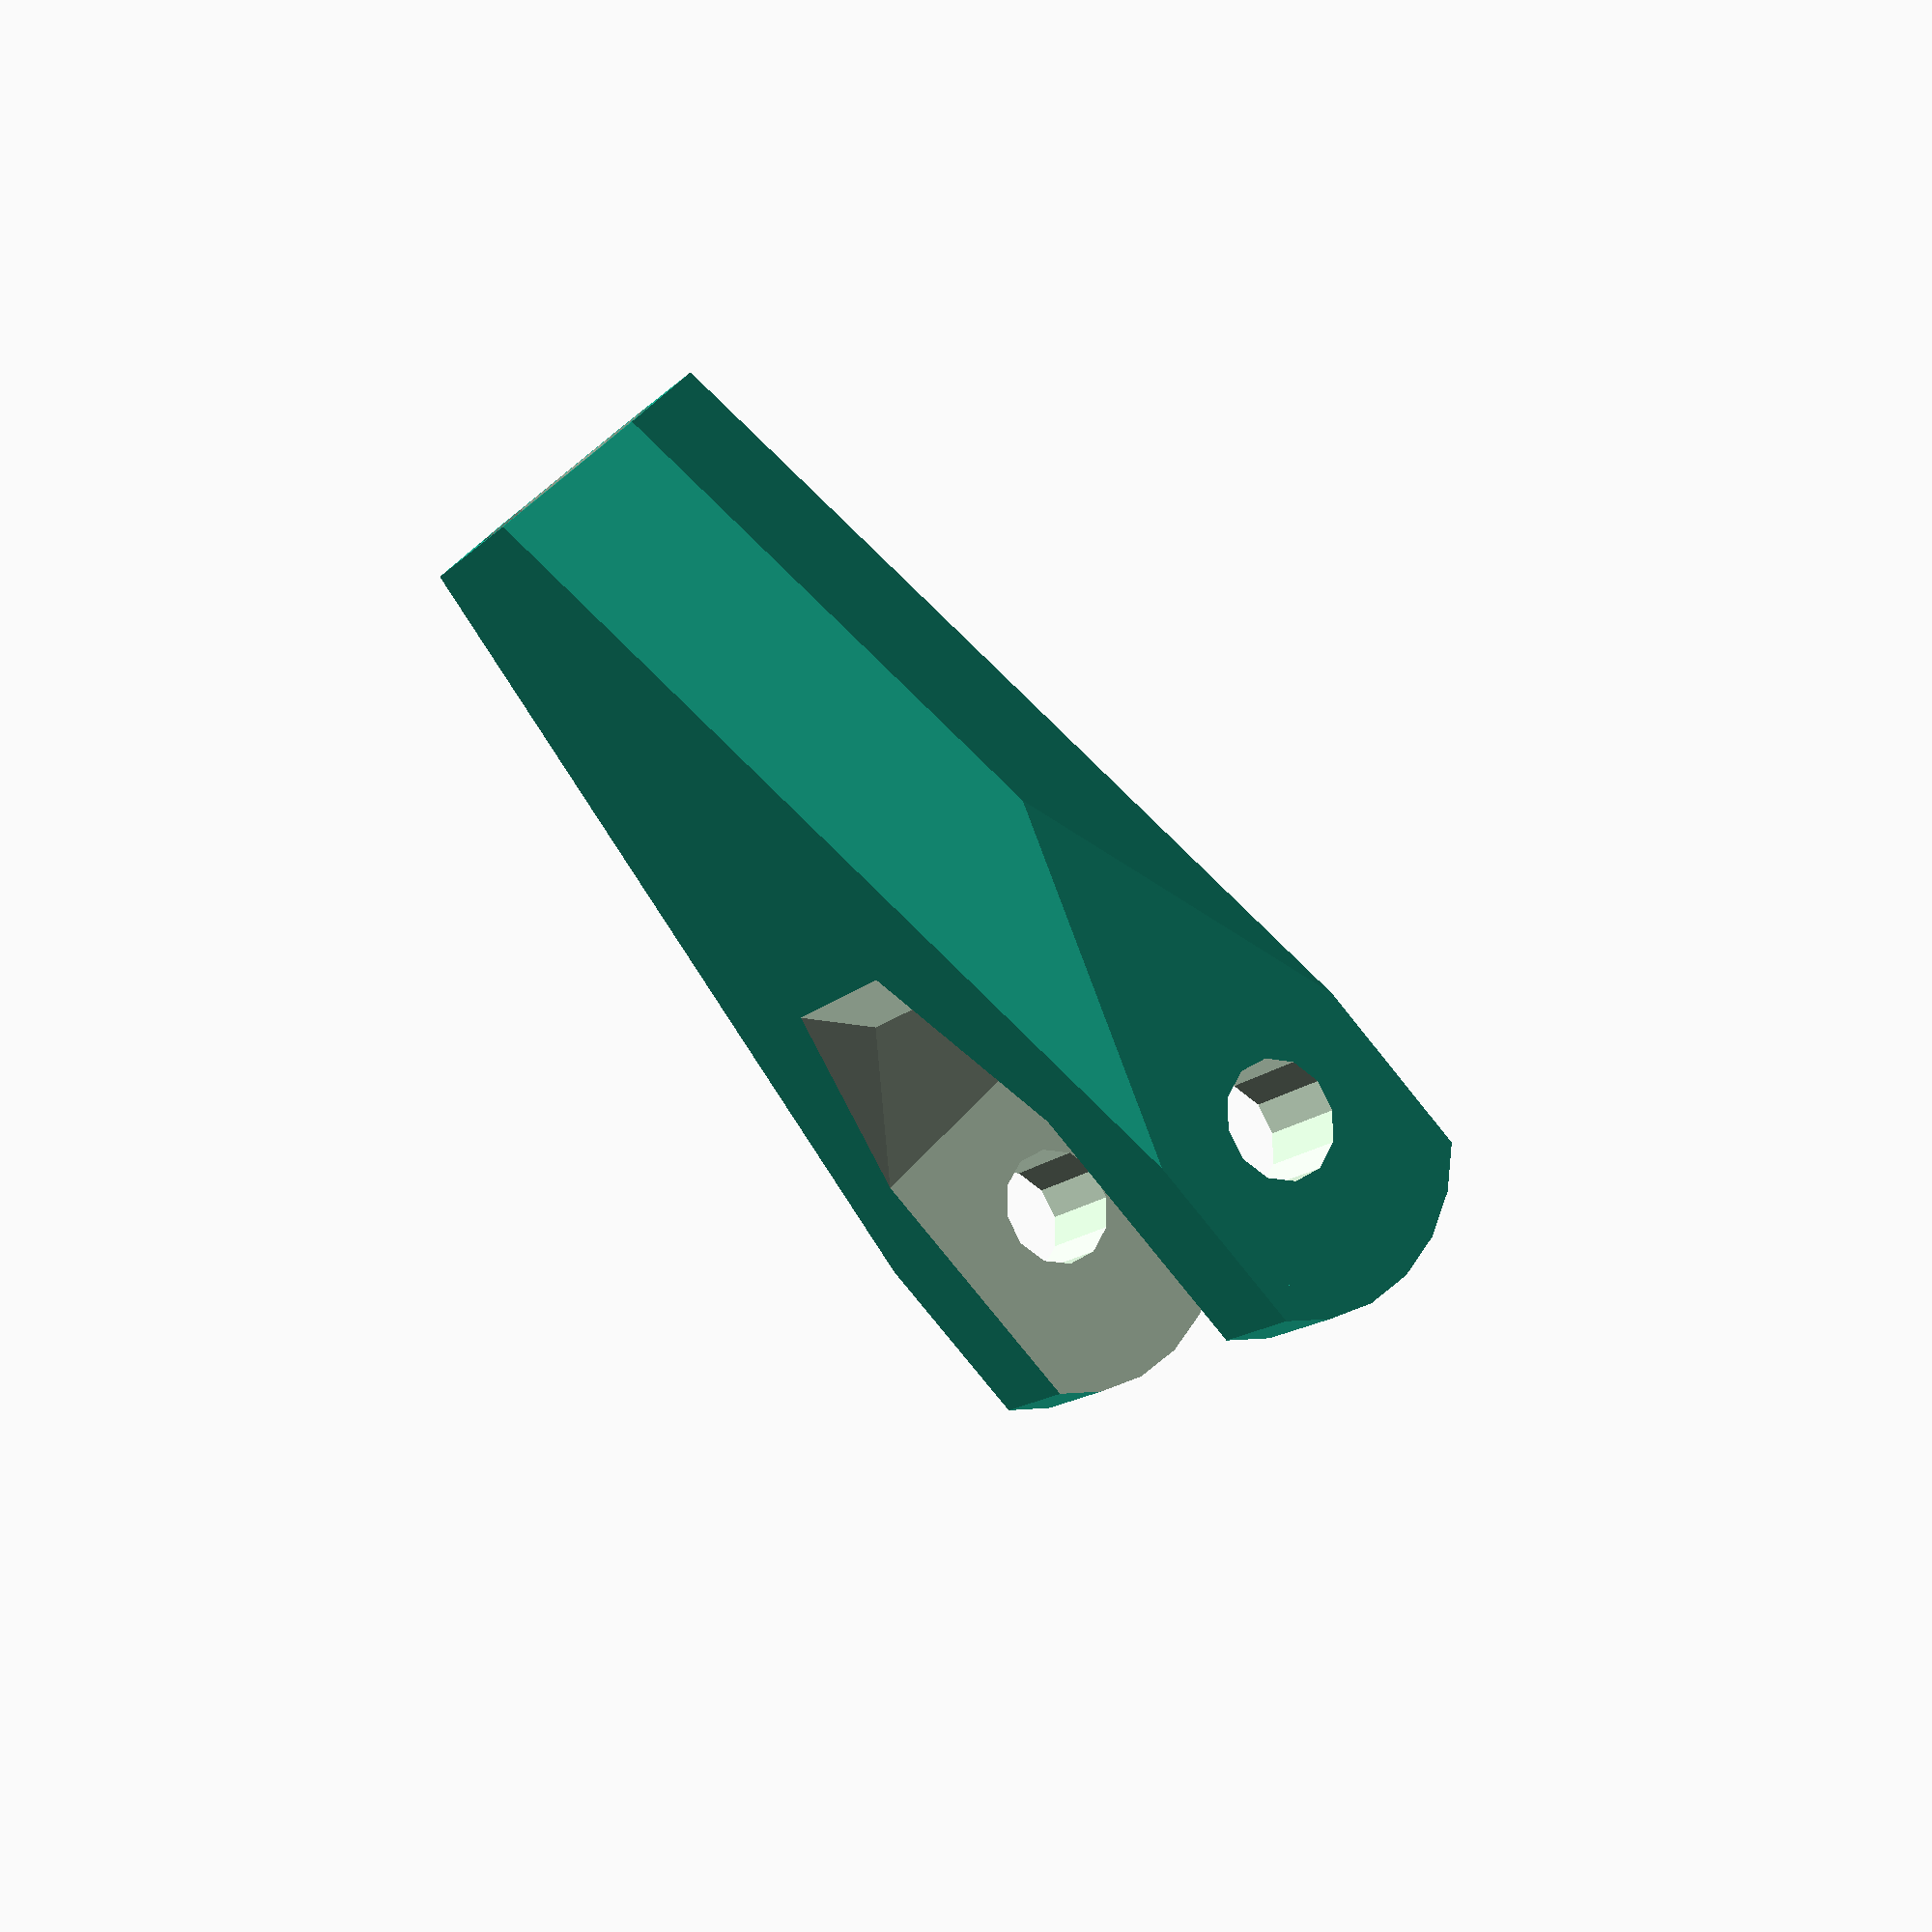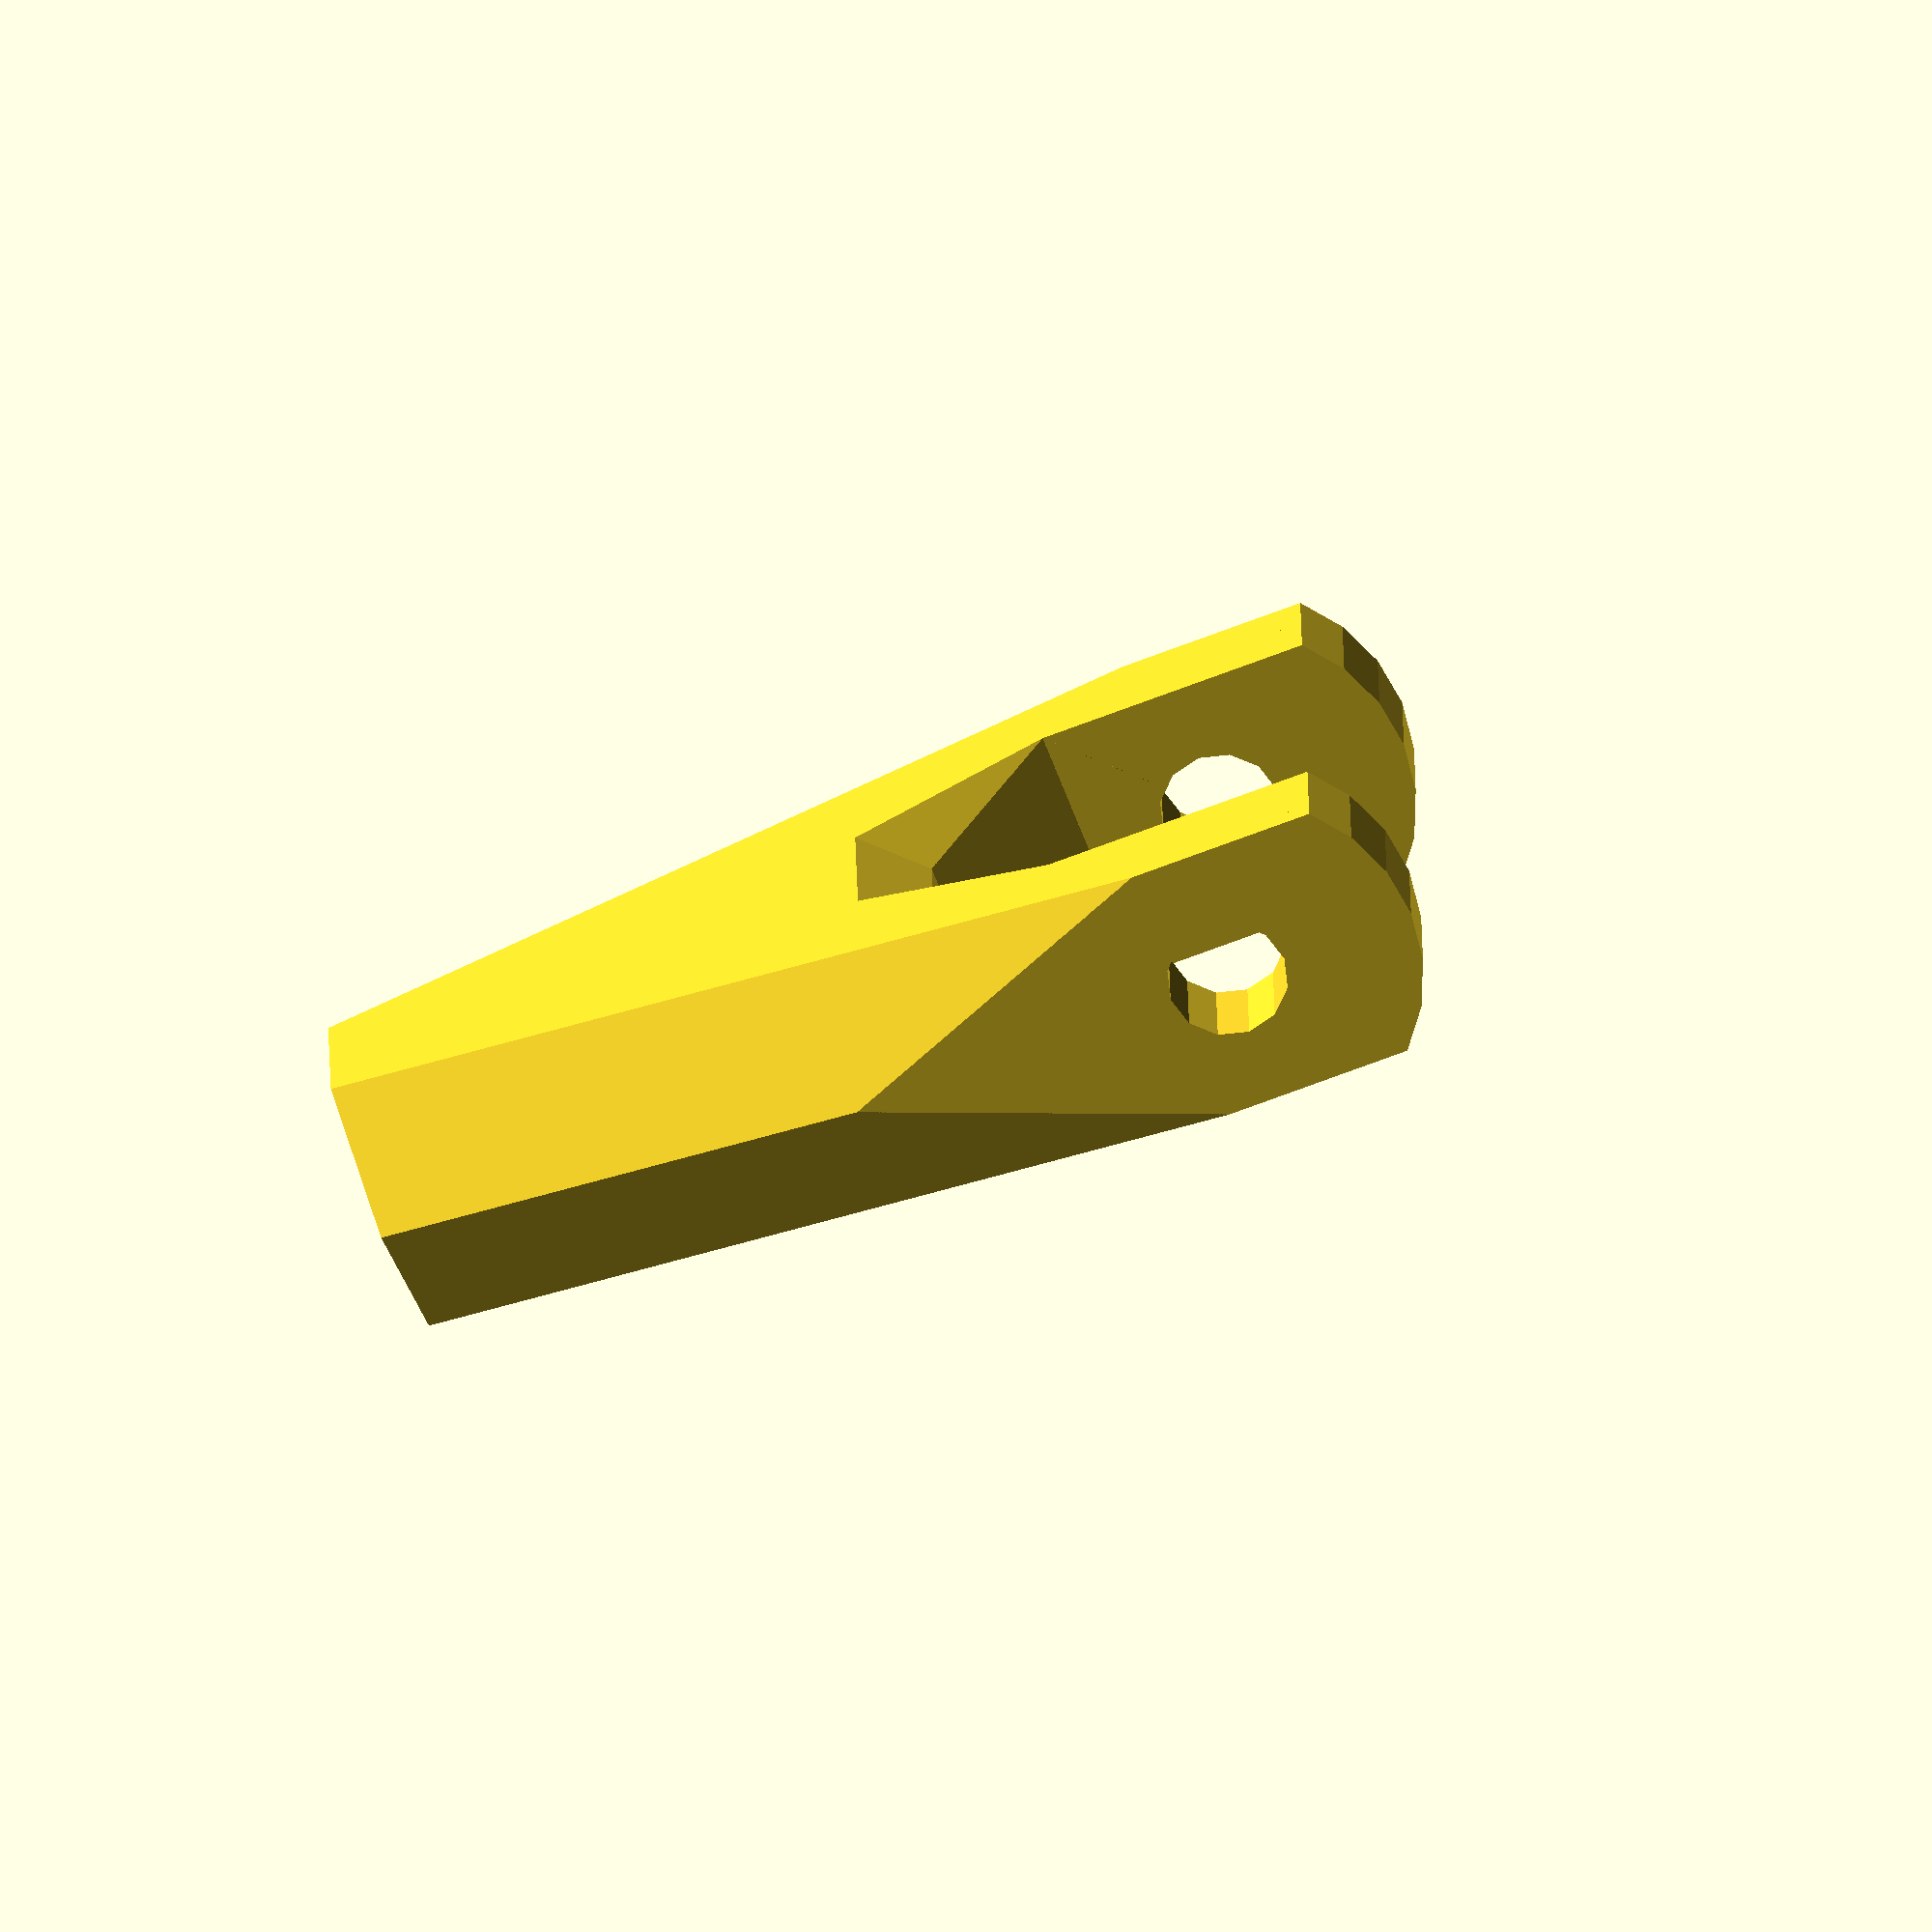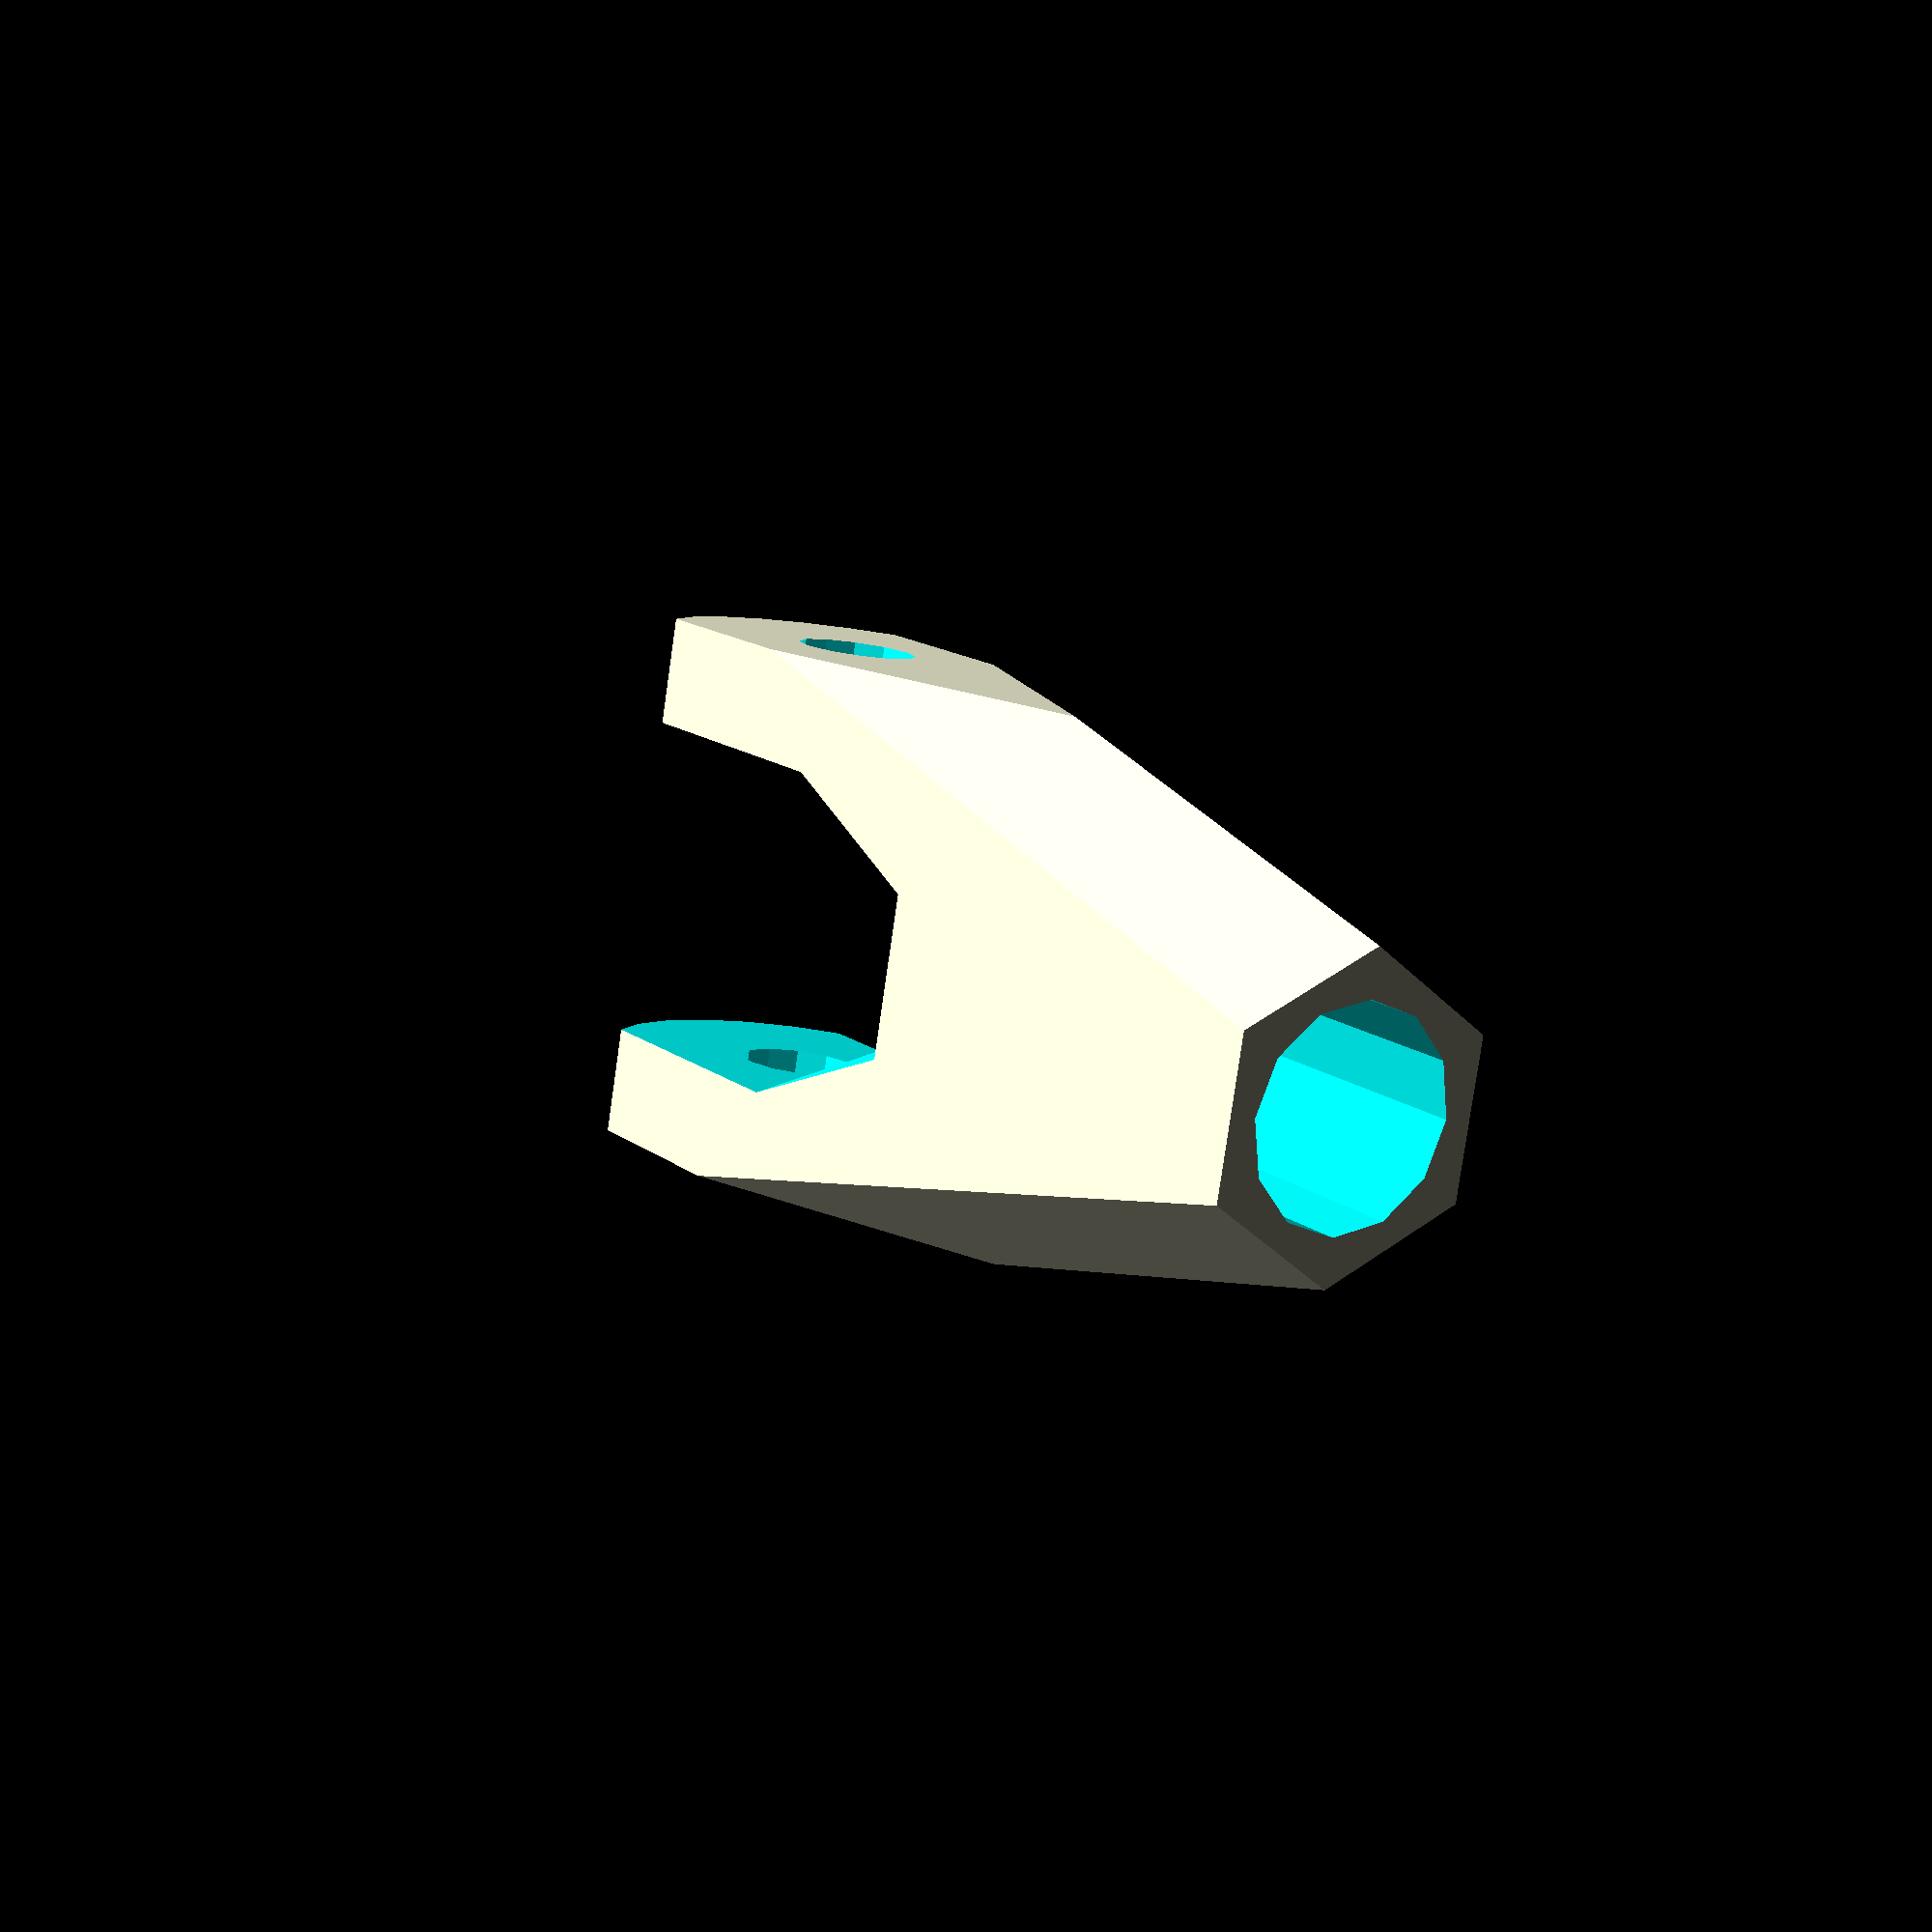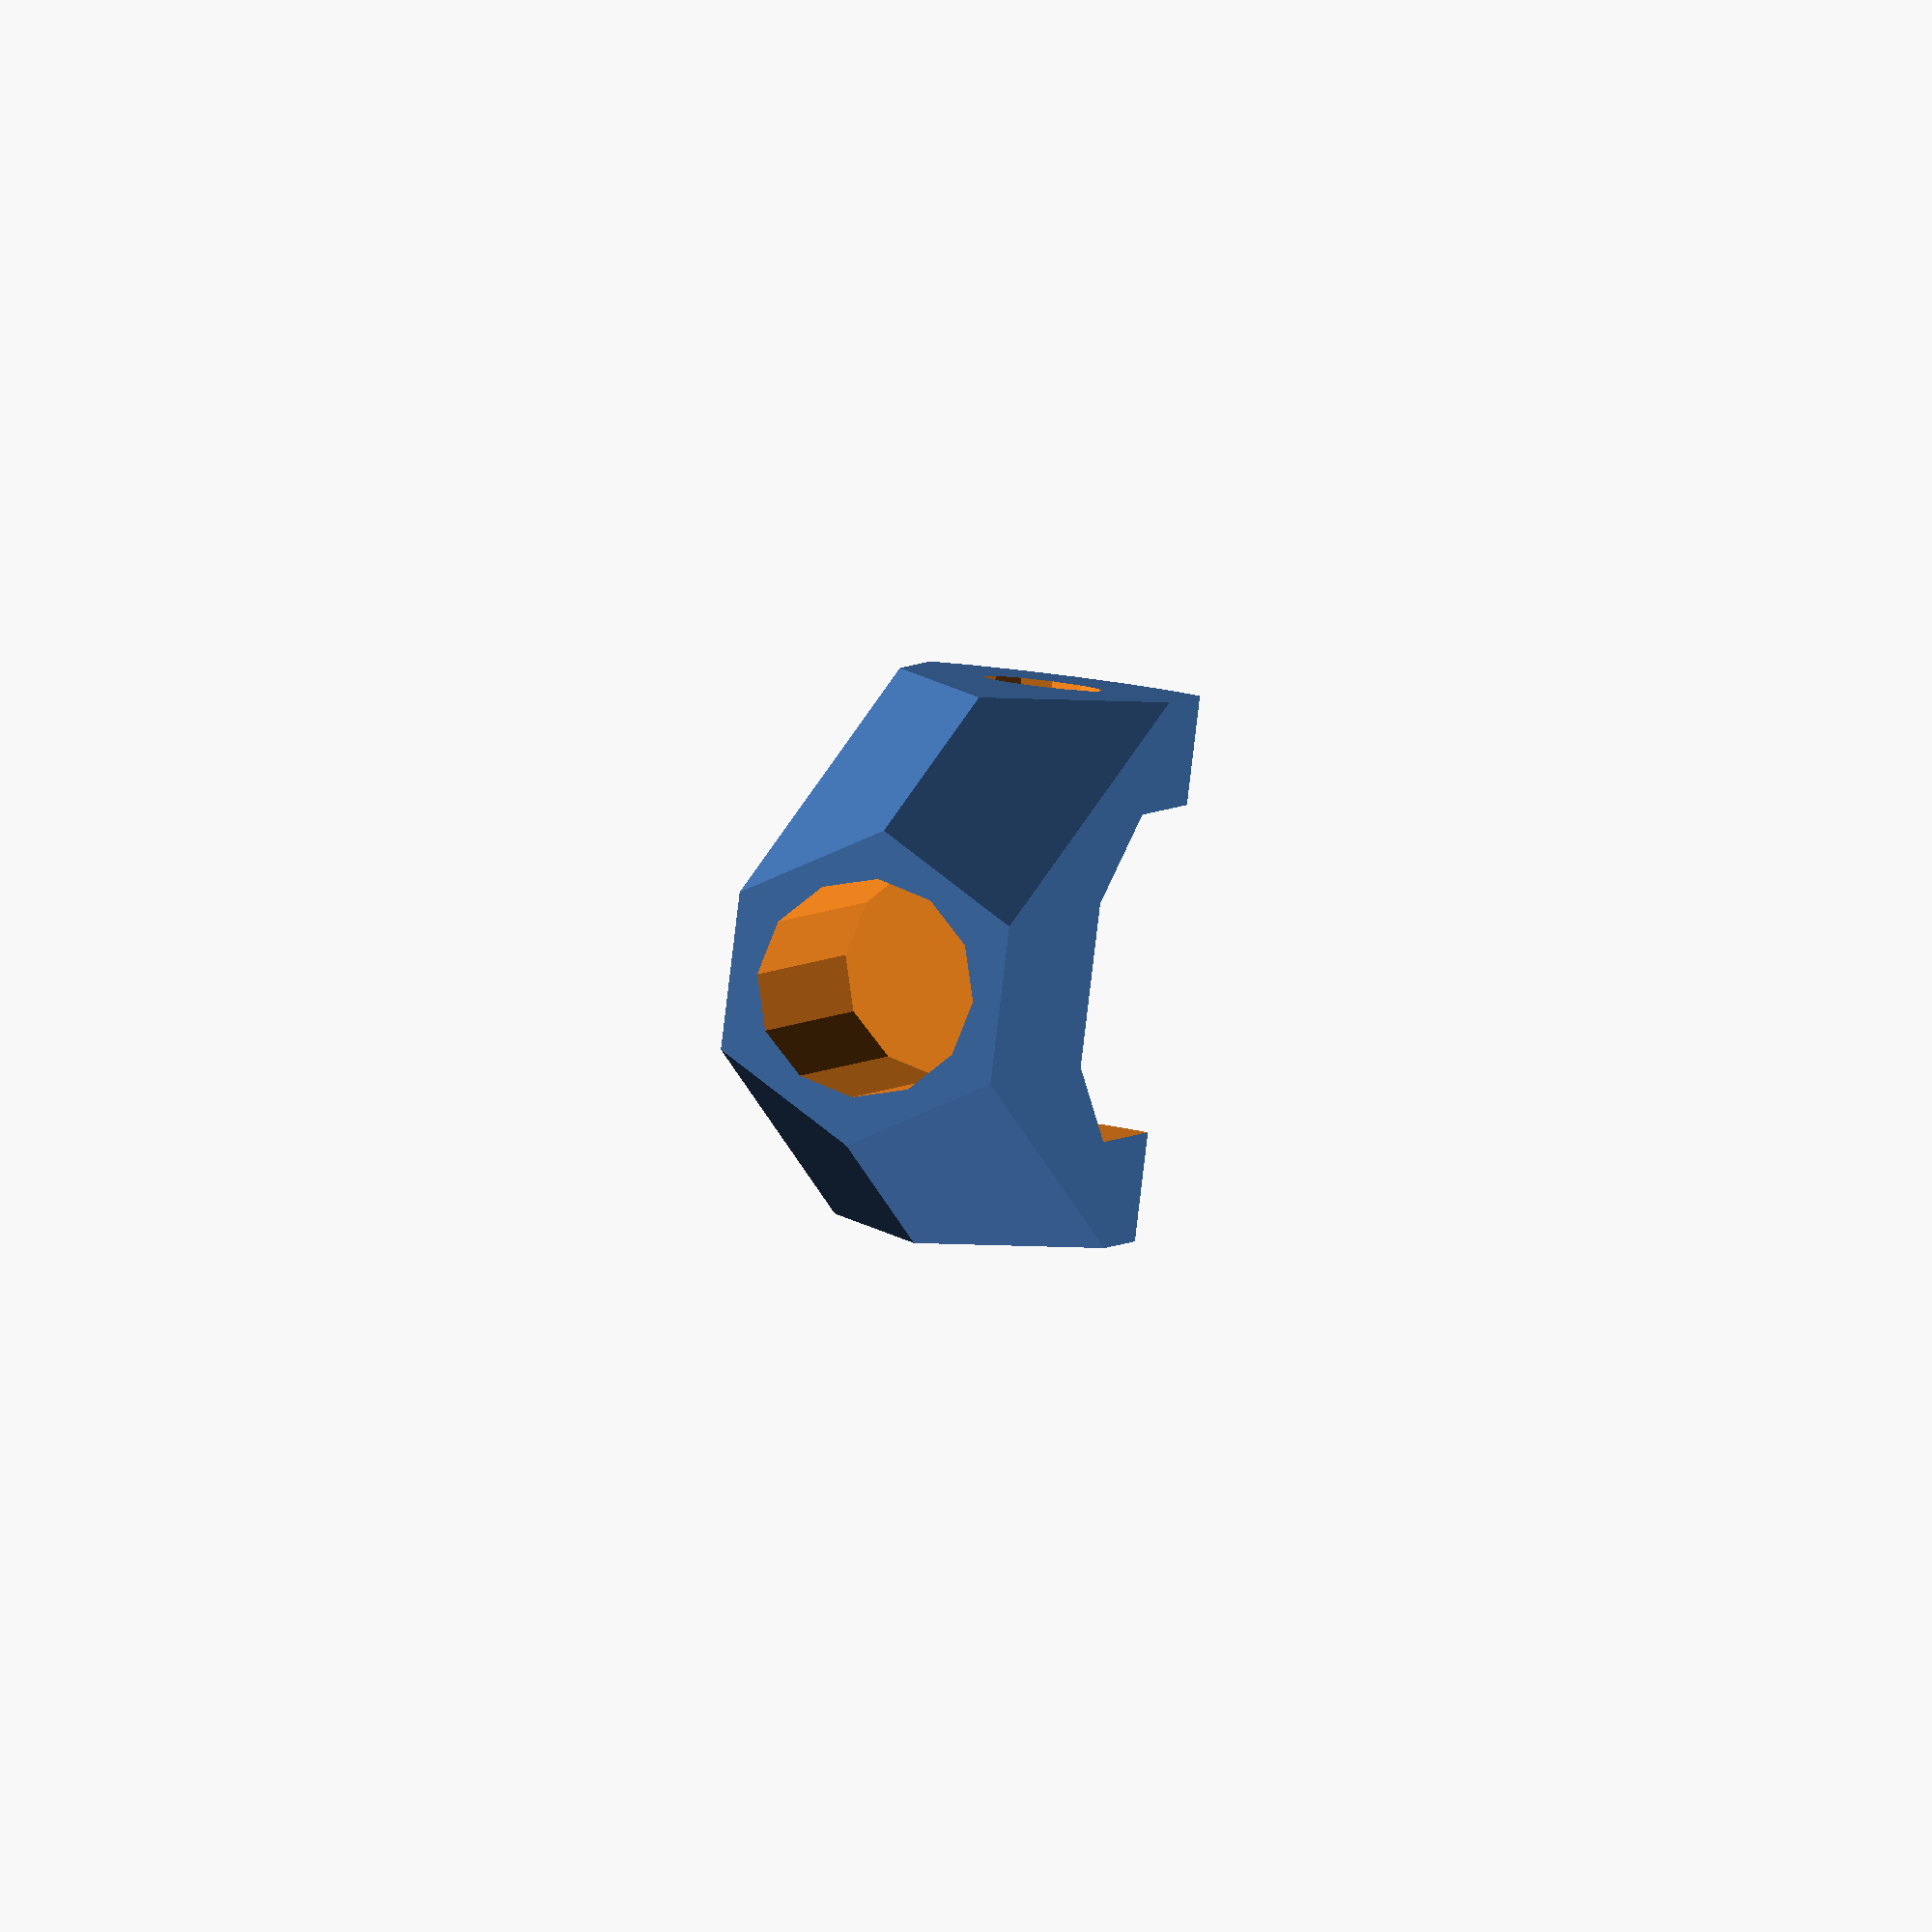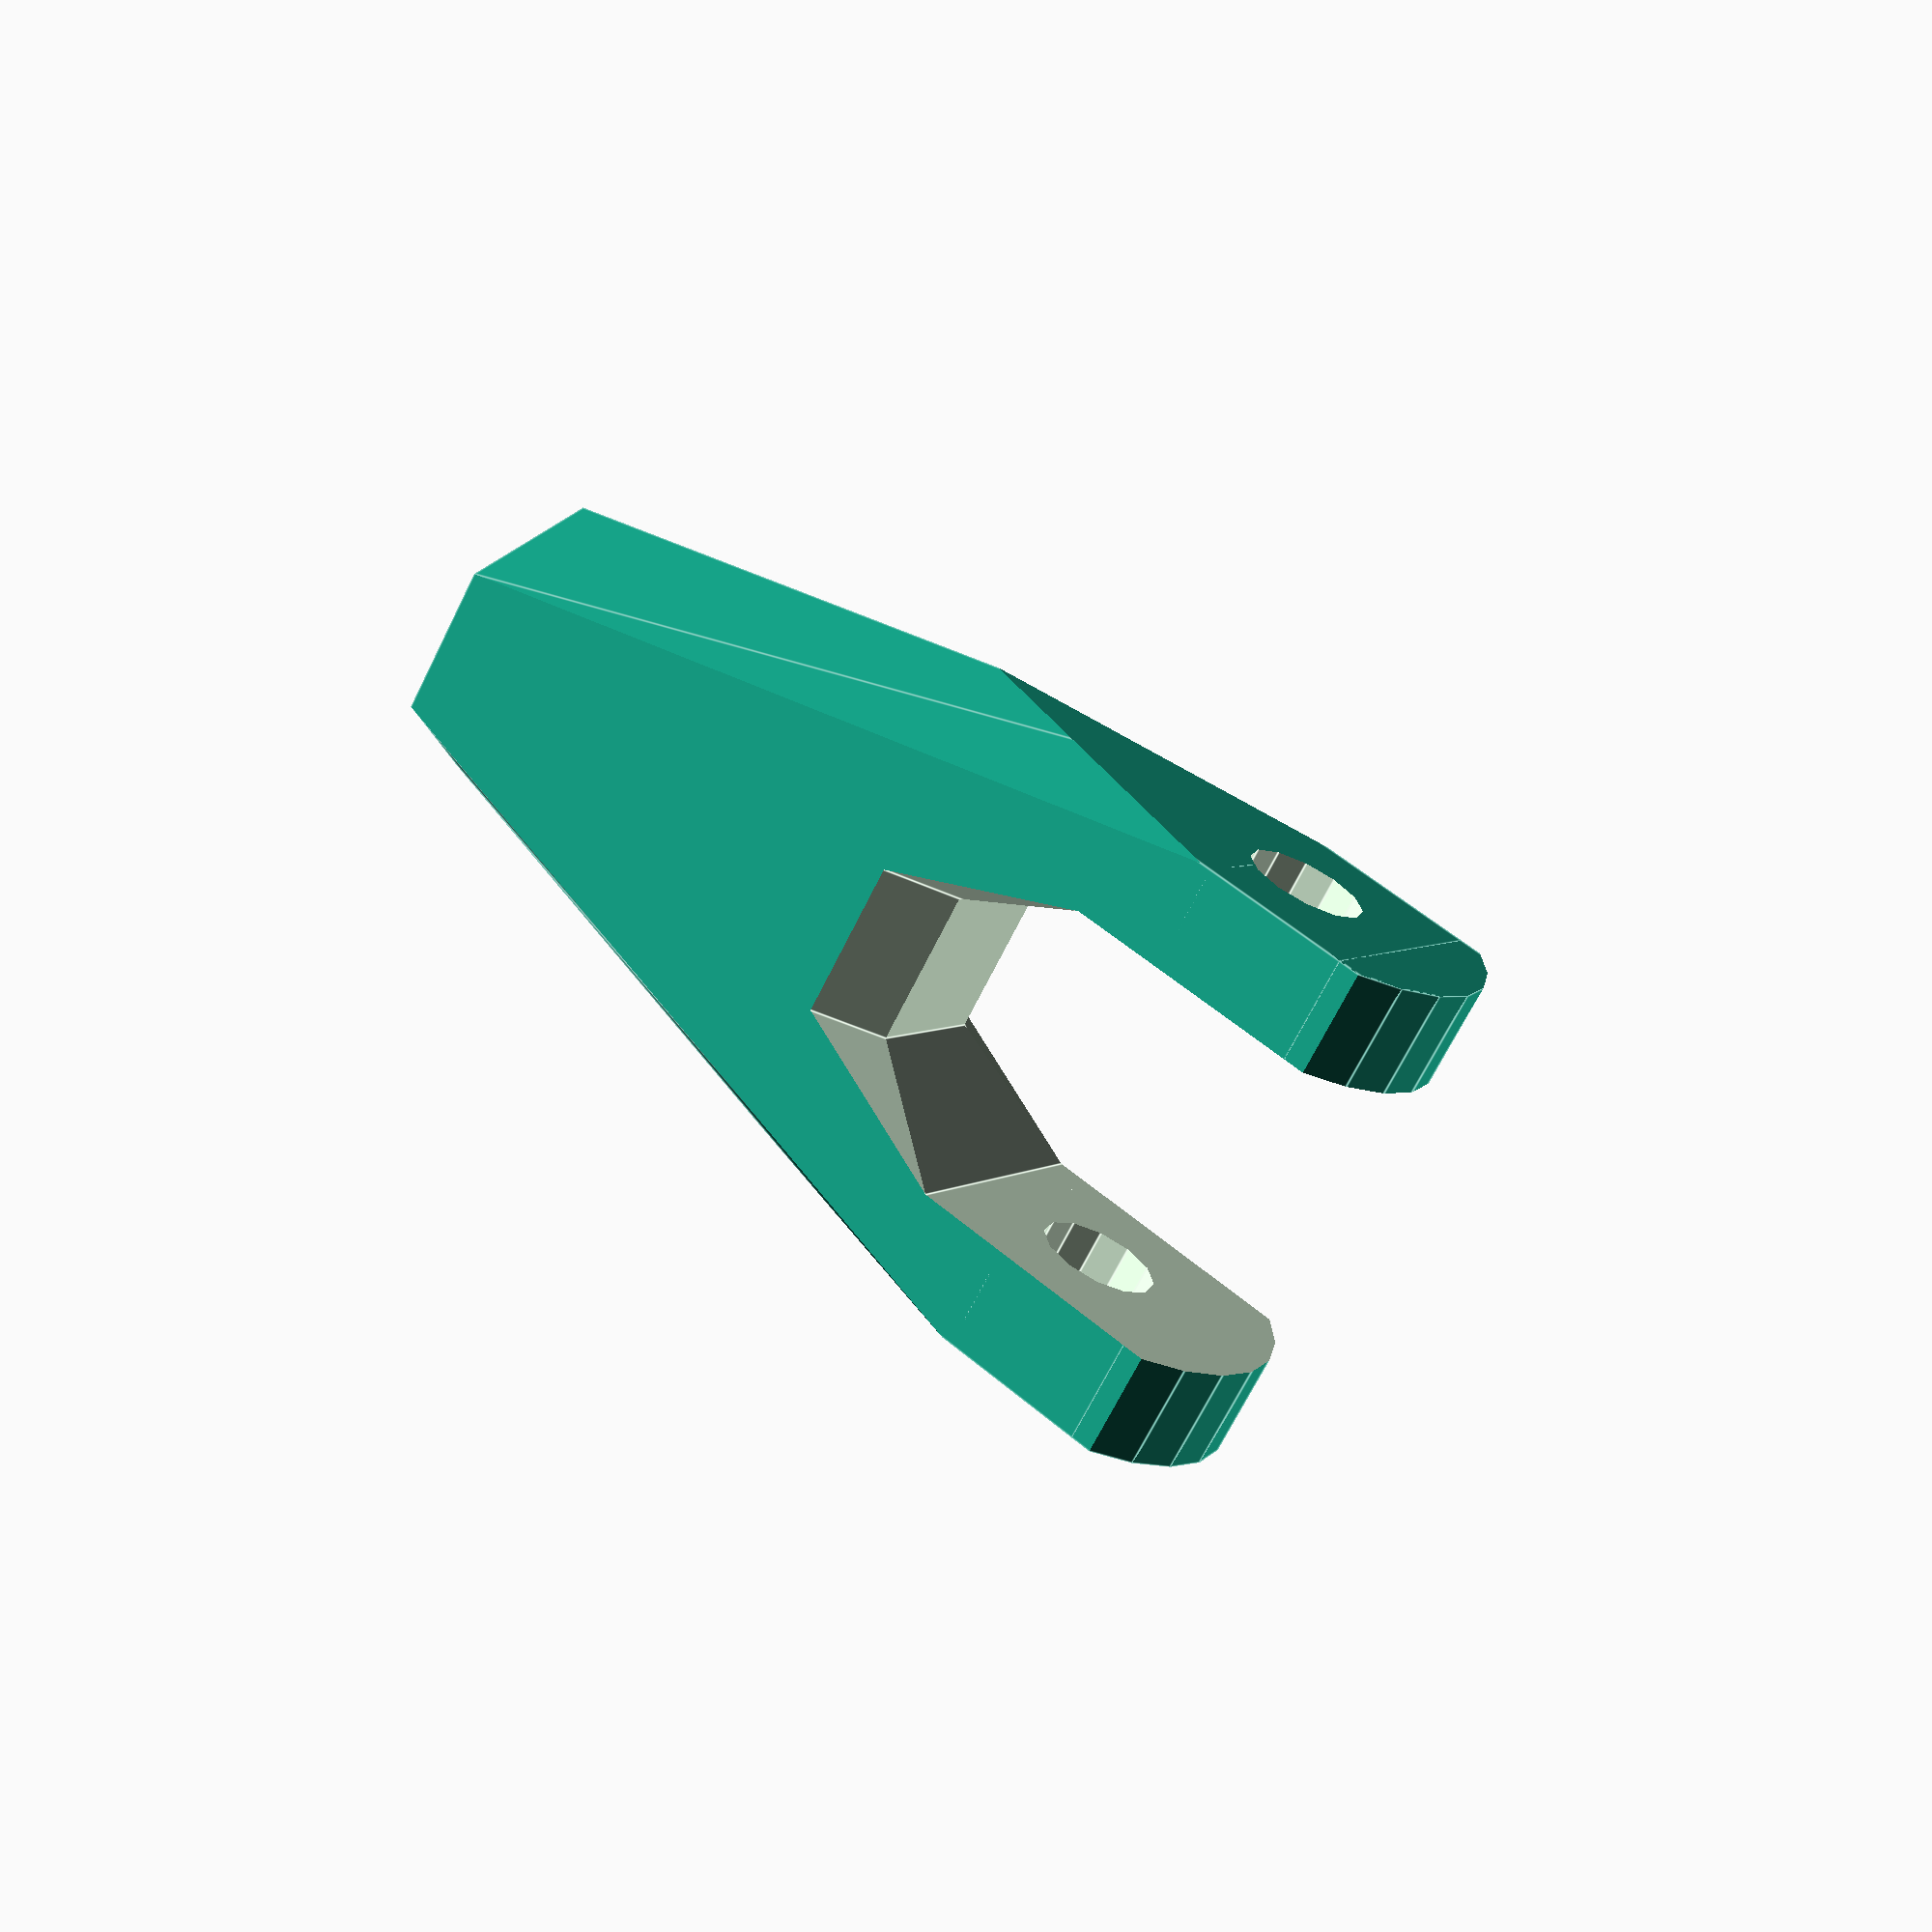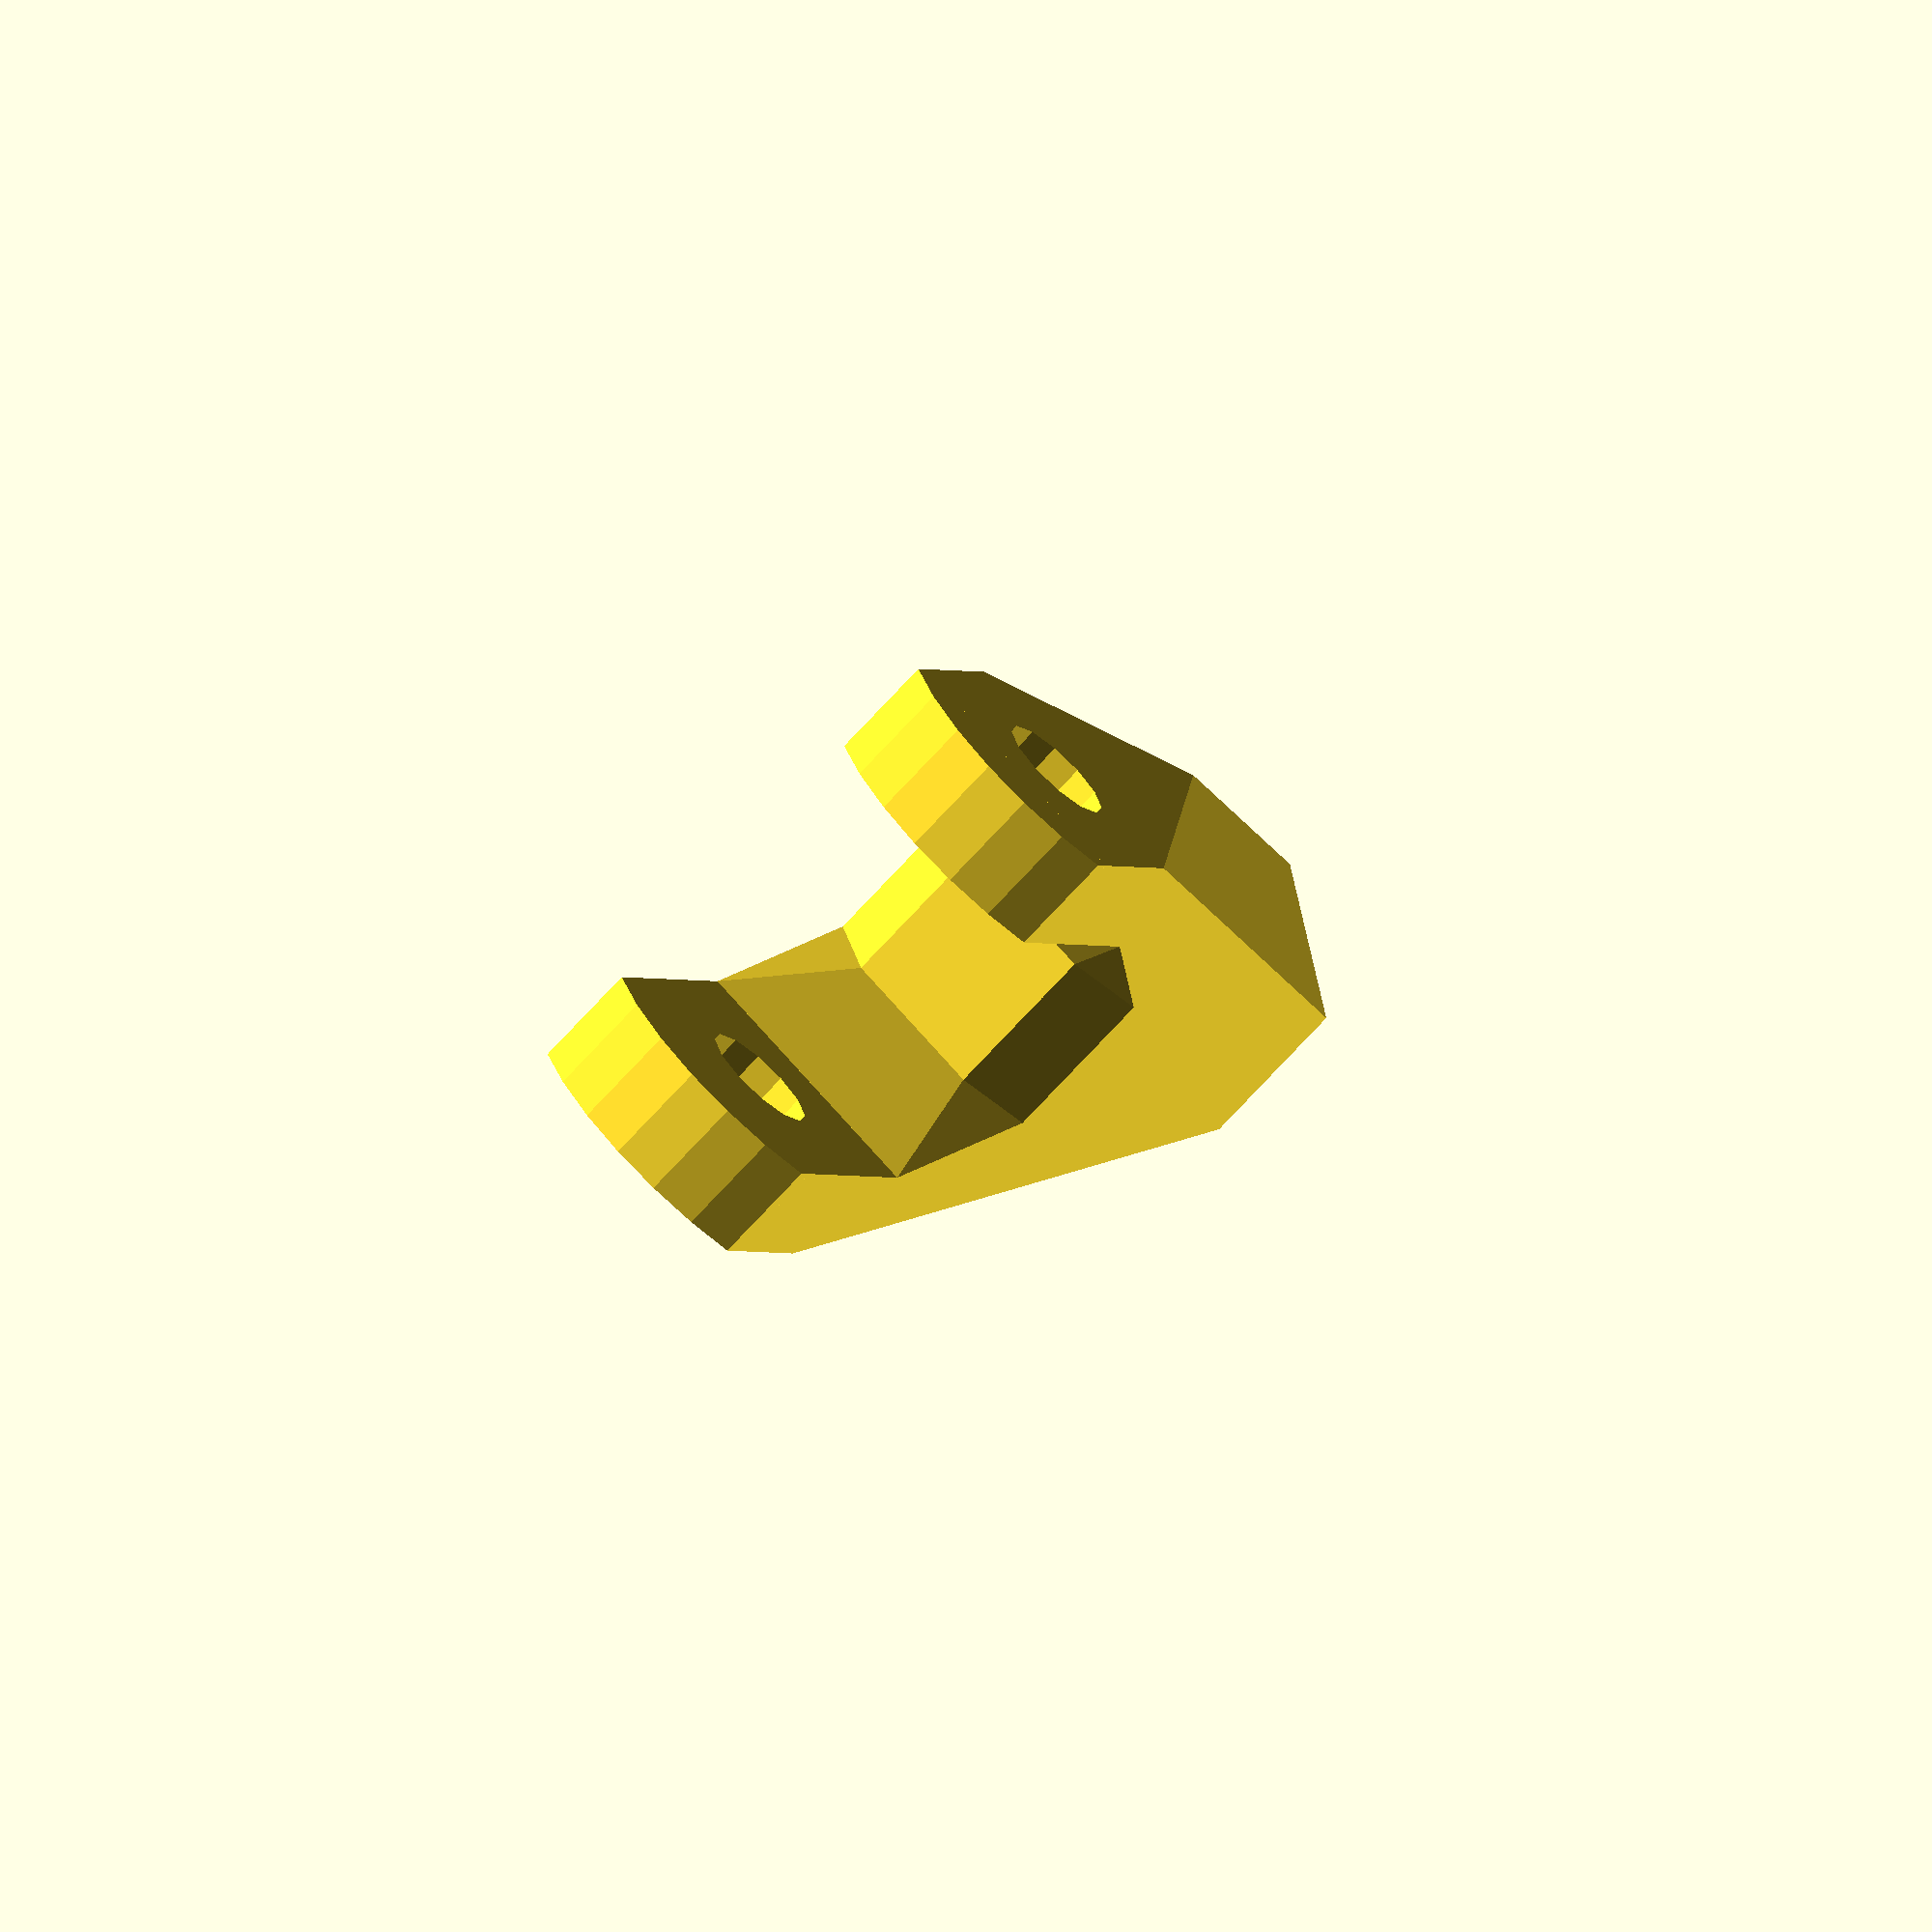
<openscad>
h = 7;
r = h/2 / cos(30);

module stumpy() {
	rotate([0, 90]) rotate([0, 0, 30]) intersection() {
		cylinder(r=r, h=8, center=true, $fn=6);
		sphere(r=5.1, $fn=24);
	}
}

module middle() {
	difference() {
		union() {
			translate([-2, 0, 0]) stumpy();
			translate([2, 0, 0]) stumpy();
			rotate([0, 0, 90]) stumpy();
		}
		rotate([90]) cylinder(r=1.5, h=30, center=true, $fn=12);
		rotate([0, 90]) cylinder(r=1.5, h=30, center=true, $fn=12);
	}
}

module sides() {
	difference() {
		union() {
			translate([-7, 0, 0]) rotate([0, 90])
				cylinder(r=2, h=4, center=true, $fn=12);
			translate([7, 0, 0]) rotate([0, 90])
				cylinder(r=2, h=4, center=true, $fn=12);
			translate([-7, 5, 0]) cube([4, 10, 4], center=true);
			translate([7, 5, 0]) cube([4, 10, 4], center=true);
		}
		rotate([0, 90]) cylinder(r=0.8, h=20, center=true, $fn=12);
	}
}

module jaws() {
	difference() {
		union() {
			intersection () {
				rotate([90]) cylinder(r=5, h=14, center=true, $fn=24);
				translate([-4, 0, 0]) cube([10, 14, h], center=true);
			}
			intersection() {
				translate([10, 0, 0]) cube([26, 14, h], center=true);
				translate([10, 0, 0]) rotate([0, 90]) rotate([0, 0, 30])
					cylinder(r1=10, r2=r, h=26, center=true, $fn=6);
			}
		}
		translate([-1.5, 0, 0]) cube([10, 8.4, 10], center=true);
		translate([3.5, 0, 0]) rotate([0, 0, 30])
			cylinder(r=4.2, h=10, center=true, $fn=6);
		translate([4, 0, 4]) rotate([0, 45])
			rotate([0, 0, 30]) cylinder(r=4.2, h=8, center=true, $fn=6);
		translate([4, 0, -4]) rotate([0, -45])
			rotate([0, 0, 30]) cylinder(r=4.2, h=8, center=true, $fn=6);
		rotate([90]) cylinder(r=1.55, h=40, center=true, $fn=12);
		translate([19, 0, 0]) rotate([0, 90])
			cylinder(r=2.8, h=20, center=true, $fn=12);
	}
}

// % rotate([0, 50]) middle();
jaws();

</openscad>
<views>
elev=130.3 azim=143.0 roll=321.6 proj=p view=wireframe
elev=67.1 azim=1.0 roll=200.9 proj=o view=wireframe
elev=182.3 azim=194.5 roll=124.6 proj=p view=solid
elev=141.0 azim=36.4 roll=258.5 proj=o view=wireframe
elev=175.1 azim=30.8 roll=150.1 proj=p view=edges
elev=109.4 azim=297.1 roll=40.8 proj=o view=wireframe
</views>
